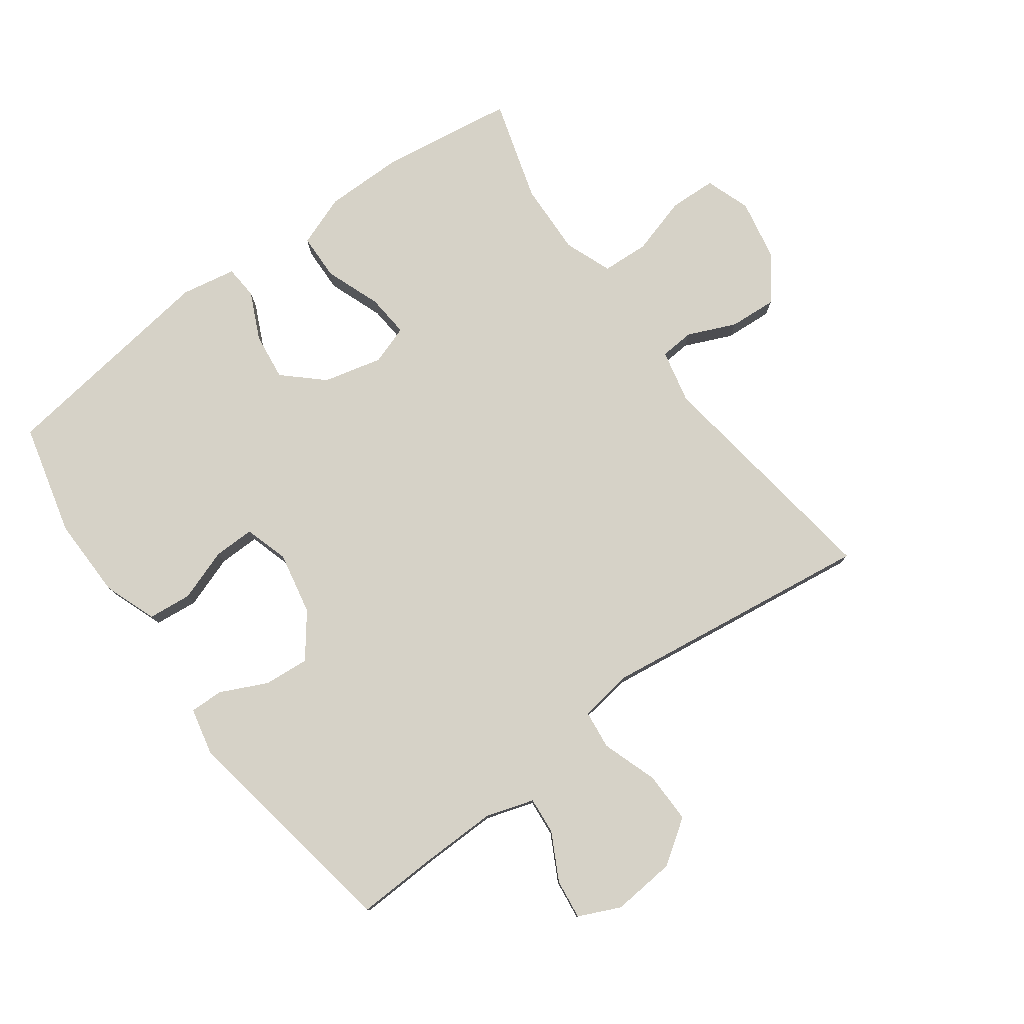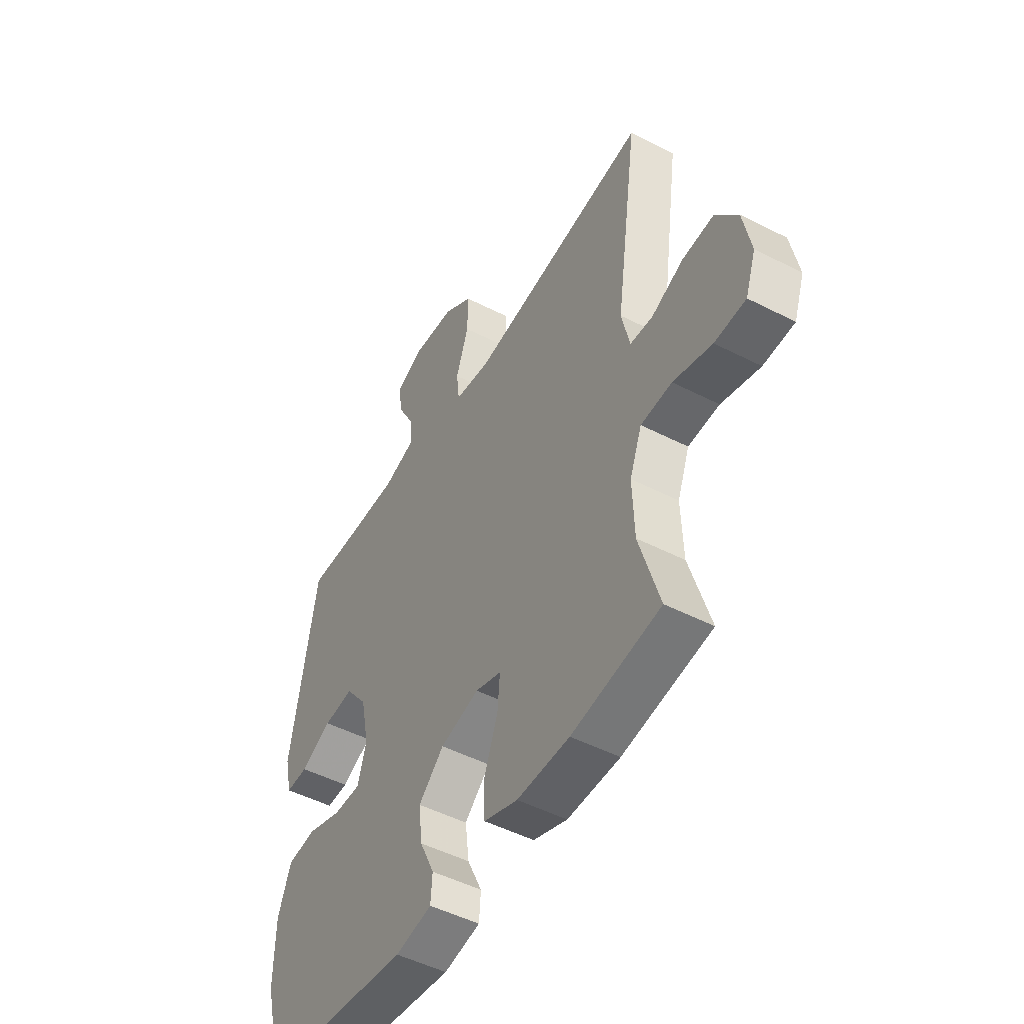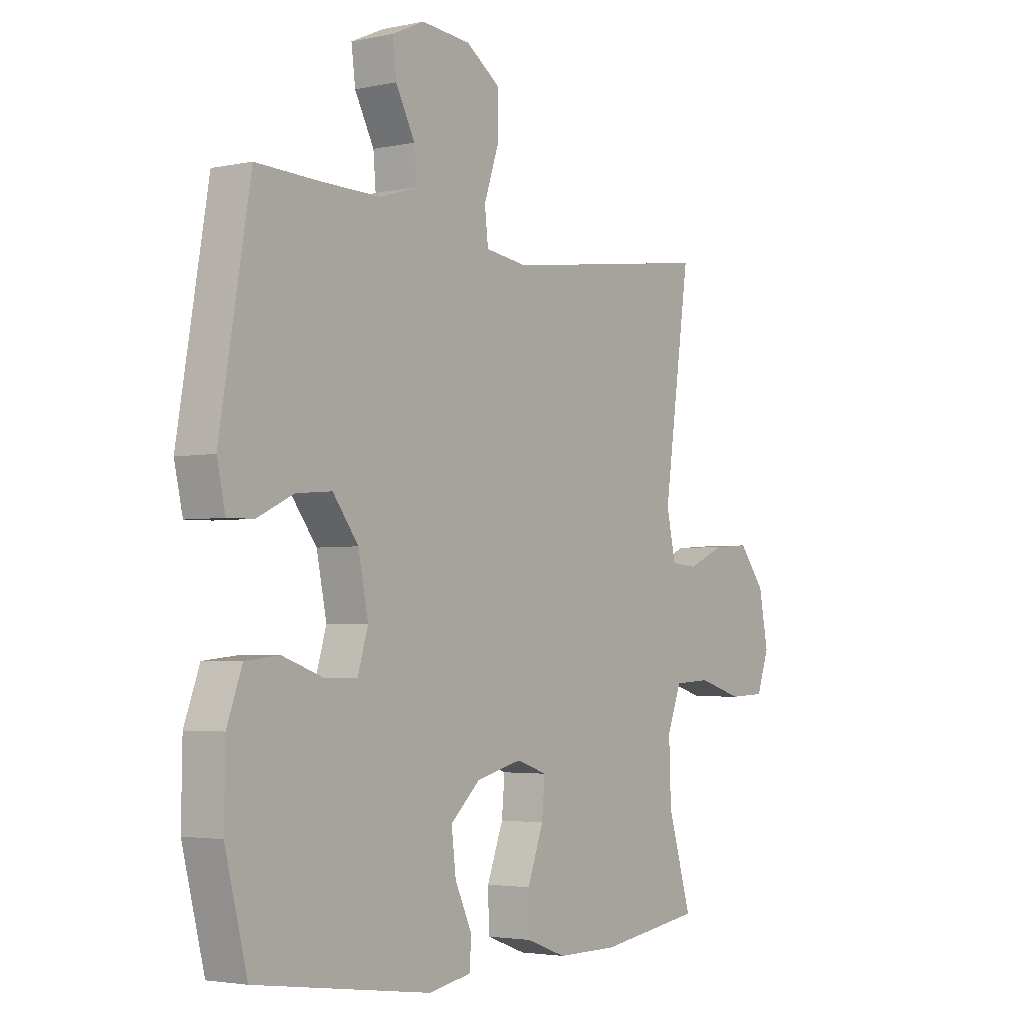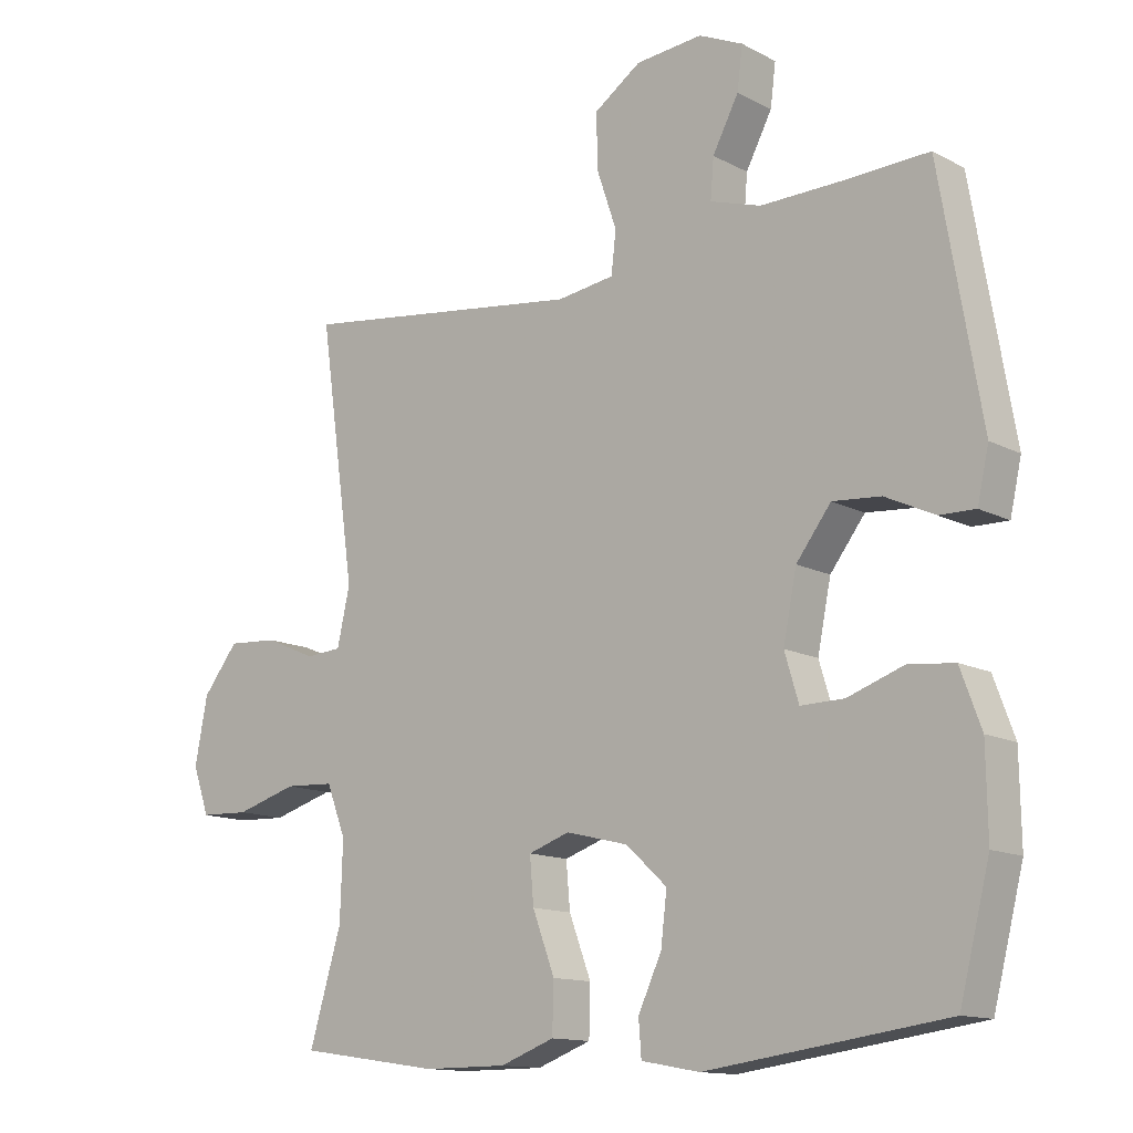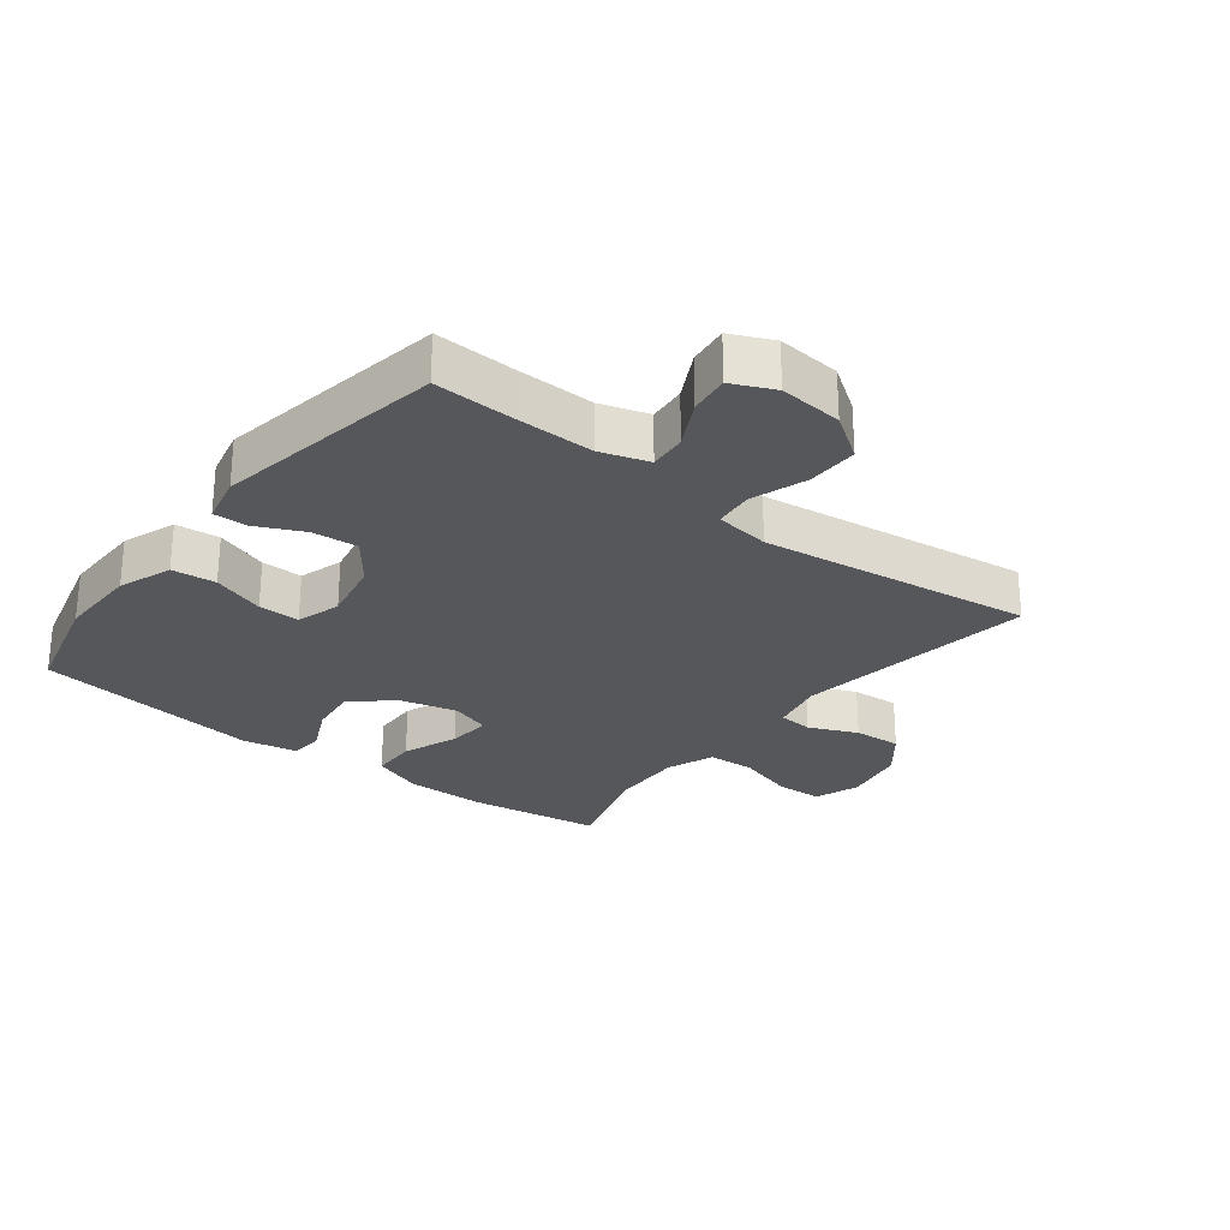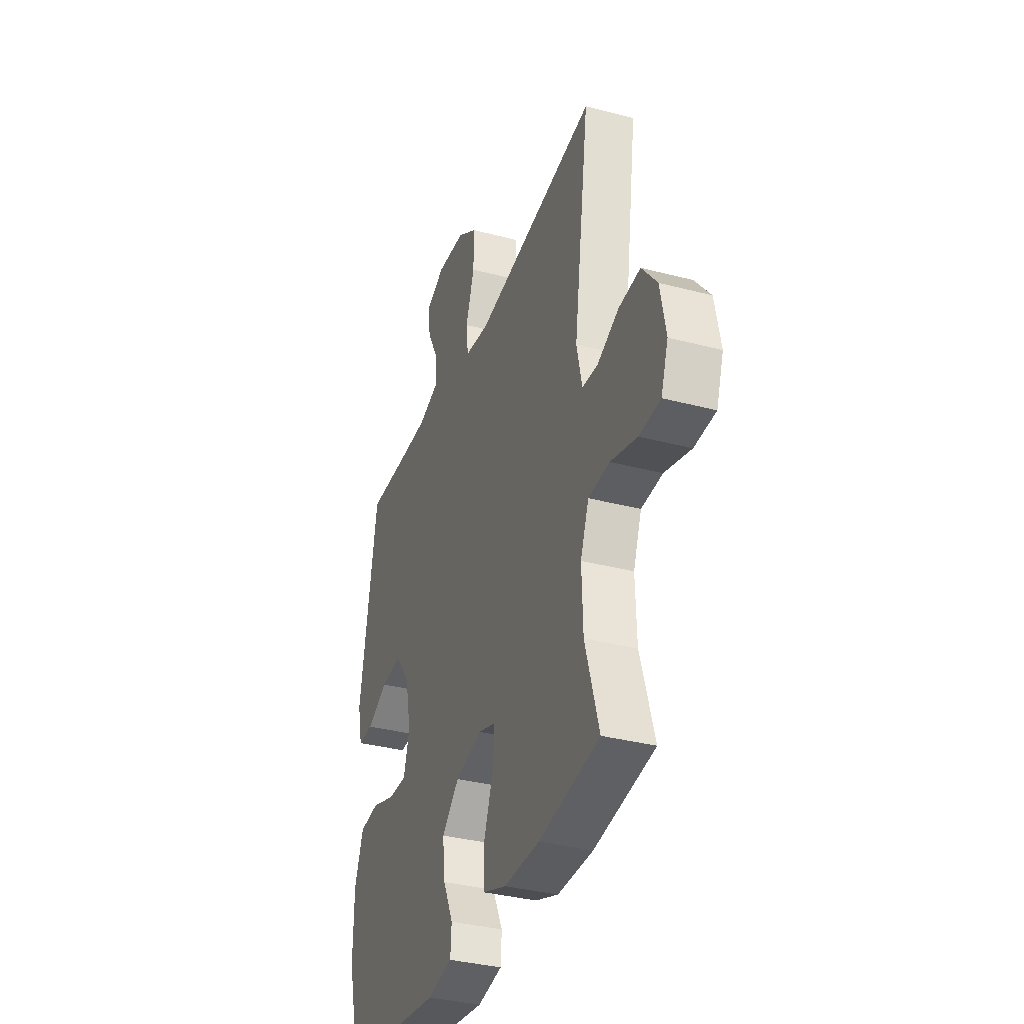
<metadata>
{"format":"obj","ext":"obj","renderer":"f3d","projection":"perspective","resolution":1024,"background":"white","views":[{"elev":78.5,"azim":-36.2,"up":"+Y"},{"elev":-49.4,"azim":60.4,"up":"+Z"},{"elev":-3.1,"azim":-54.1,"up":"+Z"},{"elev":-13.2,"azim":-139.7,"up":"+Z"},{"elev":-26.7,"azim":-37.9,"up":"+Y"},{"elev":-35.3,"azim":70.8,"up":"+Z"}]}
</metadata>
<code>
v -0.5 0.07 -0.5
v -0.545 0.07 -0.323
v -0.543 0.07 -0.195
v -0.512 0.07 -0.111
v -0.443 0.07 -0.104
v -0.36 0.07 -0.133
v -0.295 0.07 -0.134
v -0.274 0.07 -0.064
v -0.294 0.07 0.035
v -0.346 0.07 0.103
v -0.418 0.07 0.097
v -0.492 0.07 0.062
v -0.545 0.07 0.061
v -0.562 0.07 0.137
v -0.5 0.07 0.5
v -0.372 0.07 0.495
v -0.251 0.07 0.493
v -0.175 0.07 0.517
v -0.18 0.07 0.576
v -0.219 0.07 0.65
v -0.227 0.07 0.713
v -0.161 0.07 0.743
v -0.061 0.07 0.734
v 0.009 0.07 0.686
v 0.008 0.07 0.605
v -0.022 0.07 0.517
v -0.015 0.07 0.455
v 0.071 0.07 0.443
v 0.5 0.07 0.5
v 0.446 0.07 0.119
v 0.465 0.07 0.034
v 0.519 0.07 0.03
v 0.595 0.07 0.063
v 0.67 0.07 0.068
v 0.723 0.07 0.001
v 0.742 0.07 -0.098
v 0.717 0.07 -0.169
v 0.643 0.07 -0.172
v 0.551 0.07 -0.145
v 0.477 0.07 -0.149
v 0.448 0.07 -0.224
v 0.452 0.07 -0.339
v 0.5 0.07 -0.5
v 0.289 0.07 -0.531
v 0.164 0.07 -0.531
v 0.083 0.07 -0.501
v 0.081 0.07 -0.428
v 0.114 0.07 -0.34
v 0.12 0.07 -0.272
v 0.058 0.07 -0.251
v -0.035 0.07 -0.274
v -0.096 0.07 -0.33
v -0.087 0.07 -0.405
v -0.052 0.07 -0.48
v -0.056 0.07 -0.533
v -0.143 0.07 -0.549
v -0.5 0 -0.5
v -0.545 0 -0.323
v -0.543 0 -0.195
v -0.512 0 -0.111
v -0.443 0 -0.104
v -0.36 0 -0.133
v -0.295 0 -0.134
v -0.274 0 -0.064
v -0.294 0 0.035
v -0.346 0 0.103
v -0.418 0 0.097
v -0.492 0 0.062
v -0.545 0 0.061
v -0.562 0 0.137
v -0.5 0 0.5
v -0.372 0 0.495
v -0.251 0 0.493
v -0.175 0 0.517
v -0.18 0 0.576
v -0.219 0 0.65
v -0.227 0 0.713
v -0.161 0 0.743
v -0.061 0 0.734
v 0.009 0 0.686
v 0.008 0 0.605
v -0.022 0 0.517
v -0.015 0 0.455
v 0.071 0 0.443
v 0.5 0 0.5
v 0.446 0 0.119
v 0.465 0 0.034
v 0.519 0 0.03
v 0.595 0 0.063
v 0.67 0 0.068
v 0.723 0 0.001
v 0.742 0 -0.098
v 0.717 0 -0.169
v 0.643 0 -0.172
v 0.551 0 -0.145
v 0.477 0 -0.149
v 0.448 0 -0.224
v 0.452 0 -0.339
v 0.5 0 -0.5
v 0.289 0 -0.531
v 0.164 0 -0.531
v 0.083 0 -0.501
v 0.081 0 -0.428
v 0.114 0 -0.34
v 0.12 0 -0.272
v 0.058 0 -0.251
v -0.035 0 -0.274
v -0.096 0 -0.33
v -0.087 0 -0.405
v -0.052 0 -0.48
v -0.056 0 -0.533
v -0.143 0 -0.549
f 53 54 55 56
f 52 53 56 1
f 51 52 1 2
f 50 51 2 3
f 45 46 47 48
f 45 48 49
f 42 43 44 45
f 41 42 45 49
f 40 41 49 50
f 36 37 38 39
f 36 39 40
f 35 36 40
f 32 33 34 35
f 31 32 35 40
f 30 31 40 50
f 28 29 30 50
f 23 24 25 26
f 23 26 27
f 22 23 27
f 19 20 21 22
f 18 19 22 27
f 17 18 27
f 16 17 27
f 11 12 13 14
f 10 11 14 15
f 9 10 15 16
f 3 4 5 6
f 3 6 7
f 50 3 7
f 28 50 7 8
f 16 27 28
f 8 9 16 28
f 112 111 110 109
f 57 112 109 108
f 58 57 108 107
f 59 58 107 106
f 104 103 102 101
f 105 104 101
f 101 100 99 98
f 105 101 98 97
f 106 105 97 96
f 95 94 93 92
f 96 95 92
f 96 92 91
f 91 90 89 88
f 96 91 88 87
f 106 96 87 86
f 106 86 85 84
f 82 81 80 79
f 83 82 79
f 83 79 78
f 78 77 76 75
f 83 78 75 74
f 83 74 73
f 83 73 72
f 70 69 68 67
f 71 70 67 66
f 72 71 66 65
f 62 61 60 59
f 63 62 59
f 63 59 106
f 64 63 106 84
f 84 83 72
f 84 72 65 64
f 1 57 58 2
f 2 58 59 3
f 3 59 60 4
f 4 60 61 5
f 5 61 62 6
f 6 62 63 7
f 7 63 64 8
f 8 64 65 9
f 9 65 66 10
f 10 66 67 11
f 11 67 68 12
f 12 68 69 13
f 13 69 70 14
f 14 70 71 15
f 15 71 72 16
f 16 72 73 17
f 17 73 74 18
f 18 74 75 19
f 19 75 76 20
f 20 76 77 21
f 21 77 78 22
f 22 78 79 23
f 23 79 80 24
f 24 80 81 25
f 25 81 82 26
f 26 82 83 27
f 27 83 84 28
f 28 84 85 29
f 29 85 86 30
f 30 86 87 31
f 31 87 88 32
f 32 88 89 33
f 33 89 90 34
f 34 90 91 35
f 35 91 92 36
f 36 92 93 37
f 37 93 94 38
f 38 94 95 39
f 39 95 96 40
f 40 96 97 41
f 41 97 98 42
f 42 98 99 43
f 43 99 100 44
f 44 100 101 45
f 45 101 102 46
f 46 102 103 47
f 47 103 104 48
f 48 104 105 49
f 49 105 106 50
f 50 106 107 51
f 51 107 108 52
f 52 108 109 53
f 53 109 110 54
f 54 110 111 55
f 55 111 112 56
f 56 112 57 1

</code>
